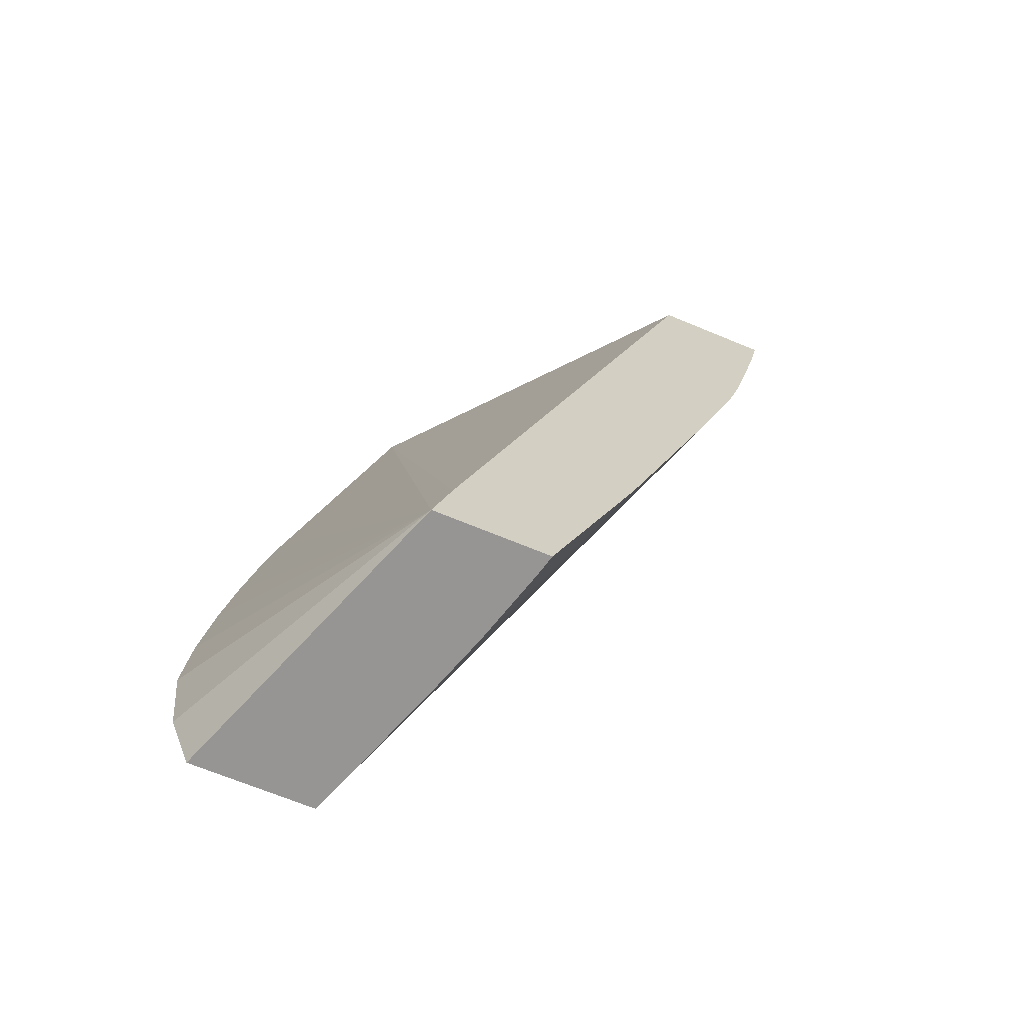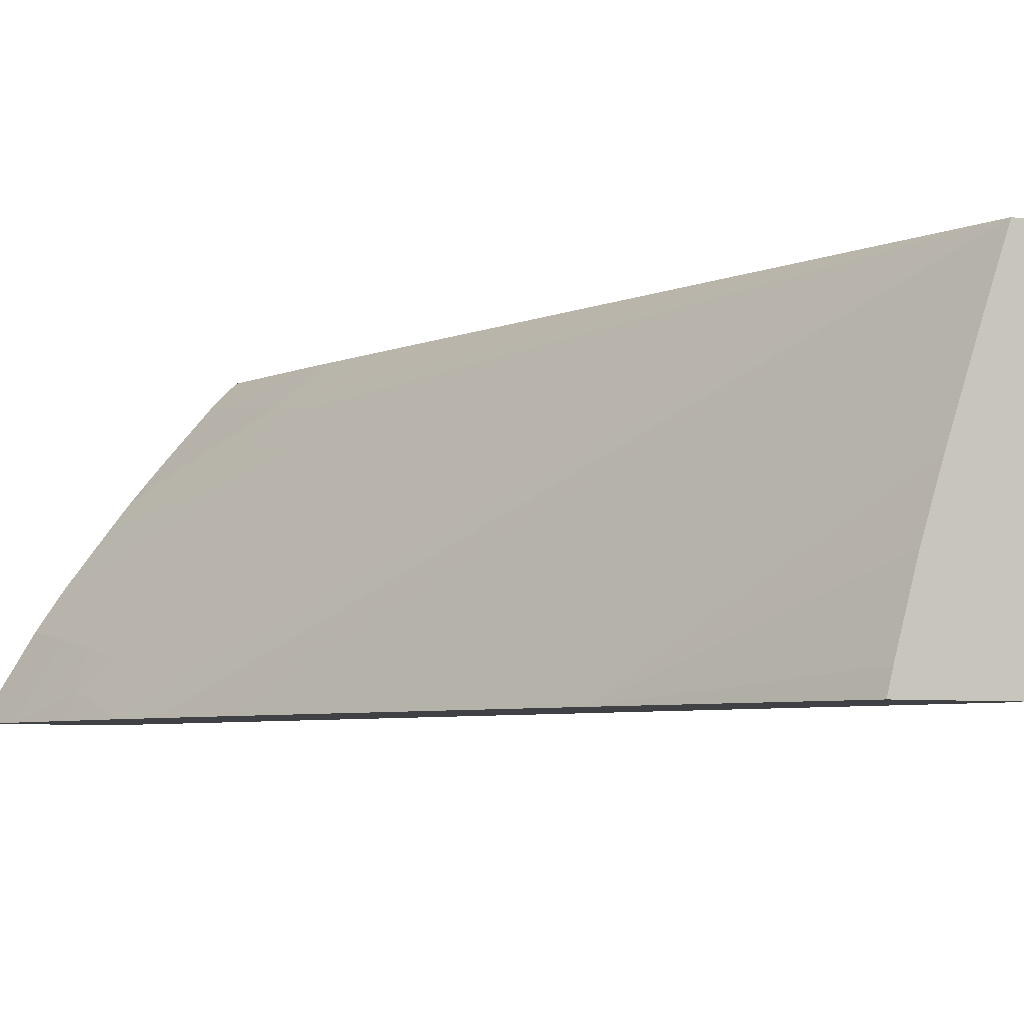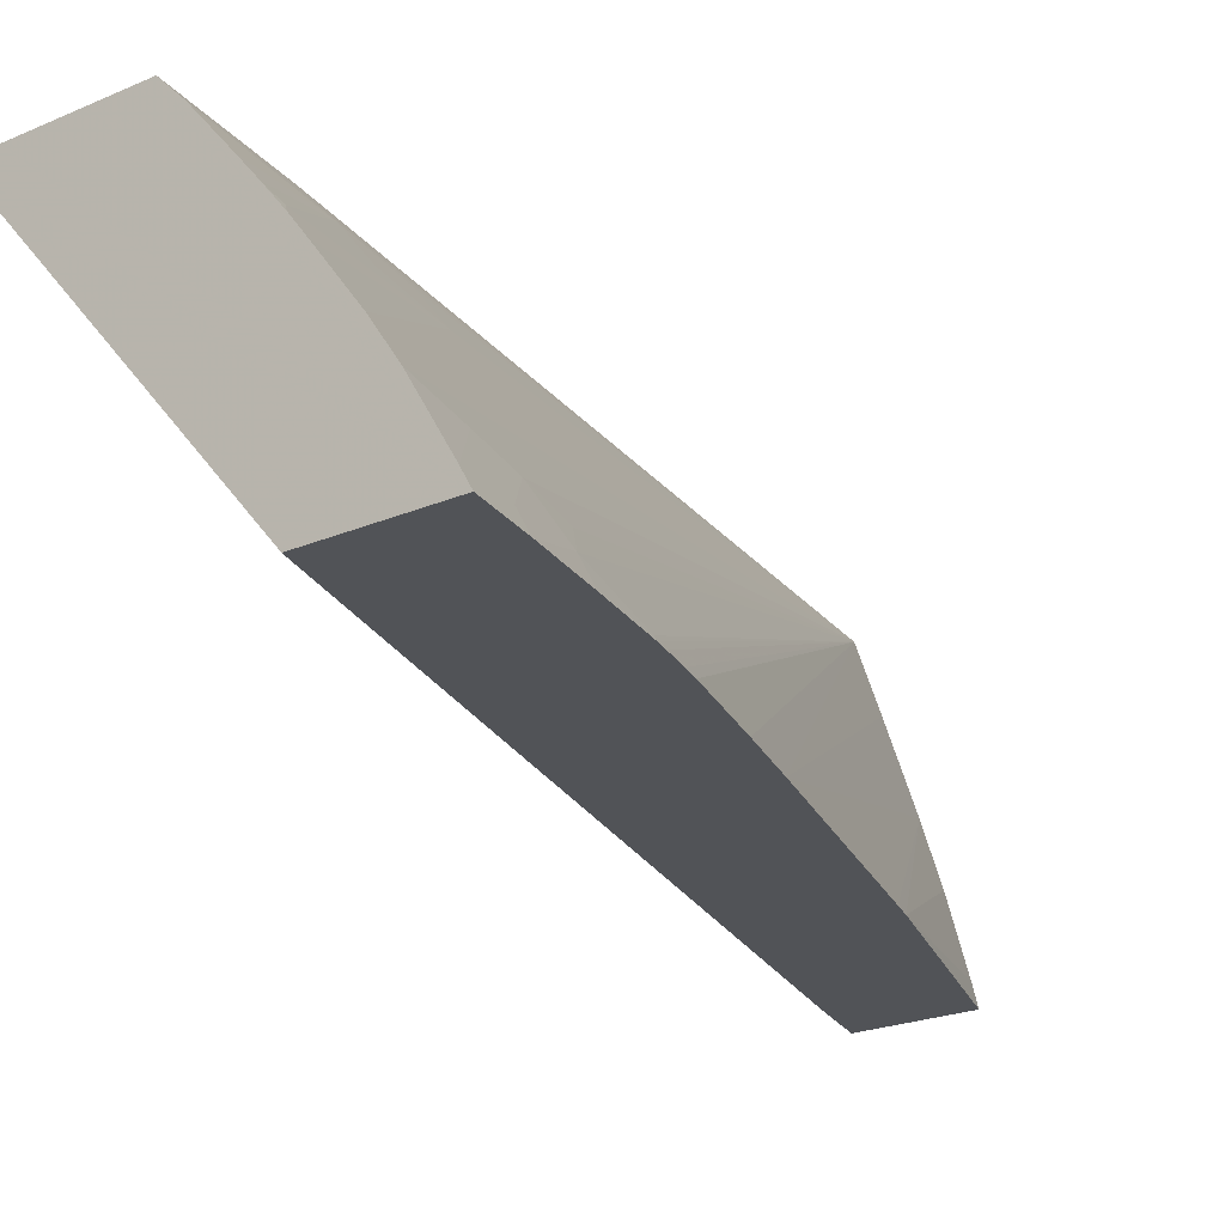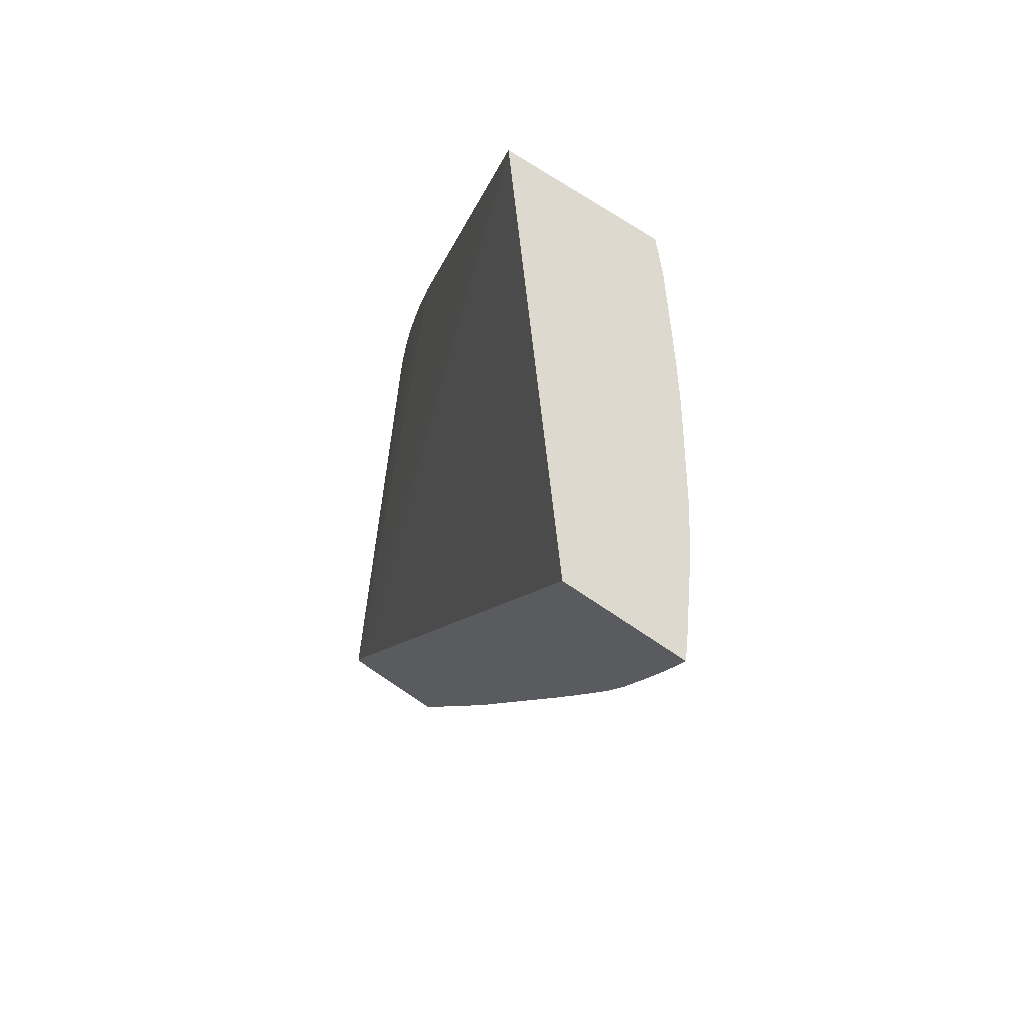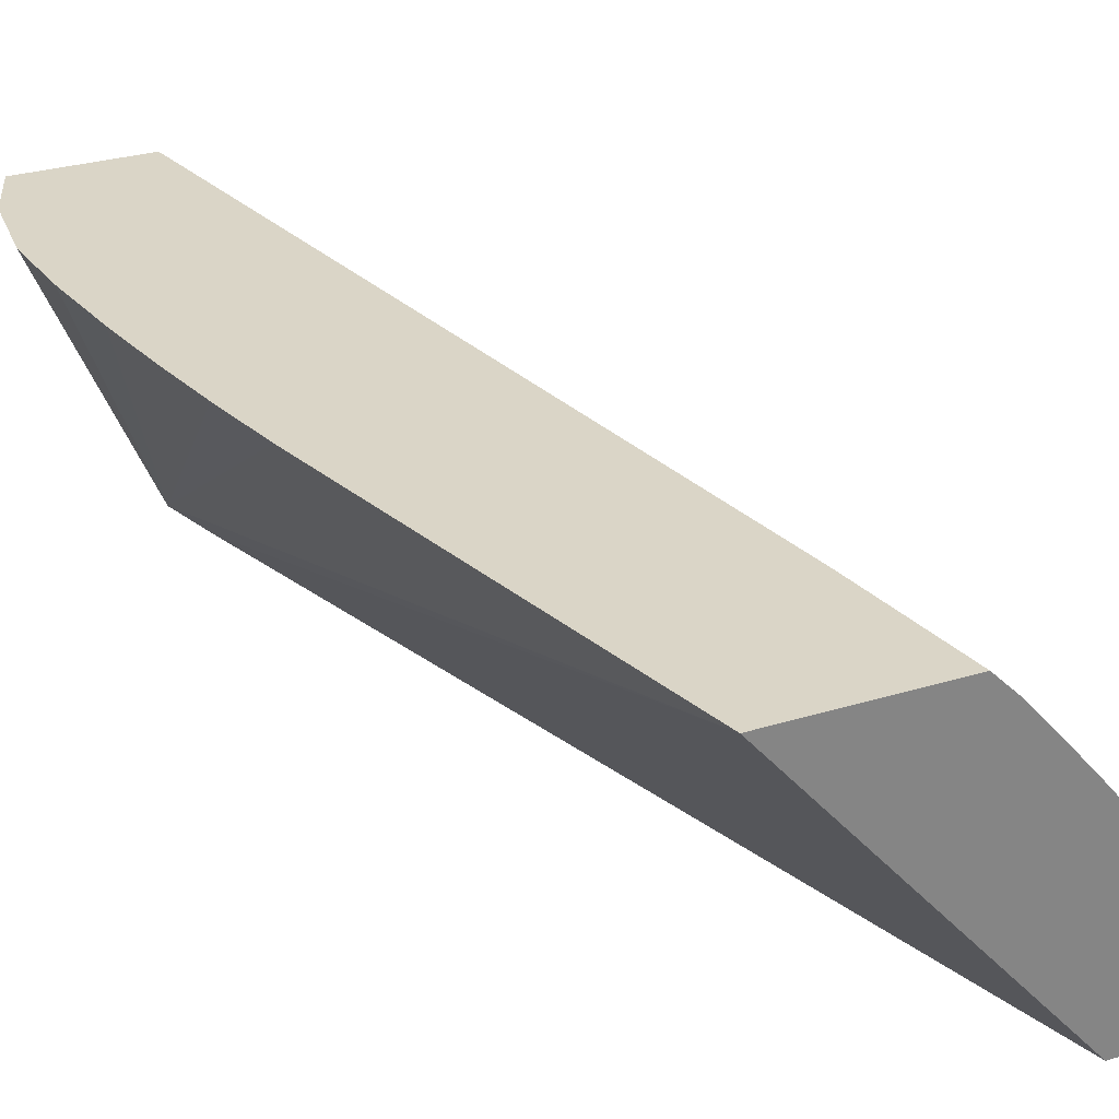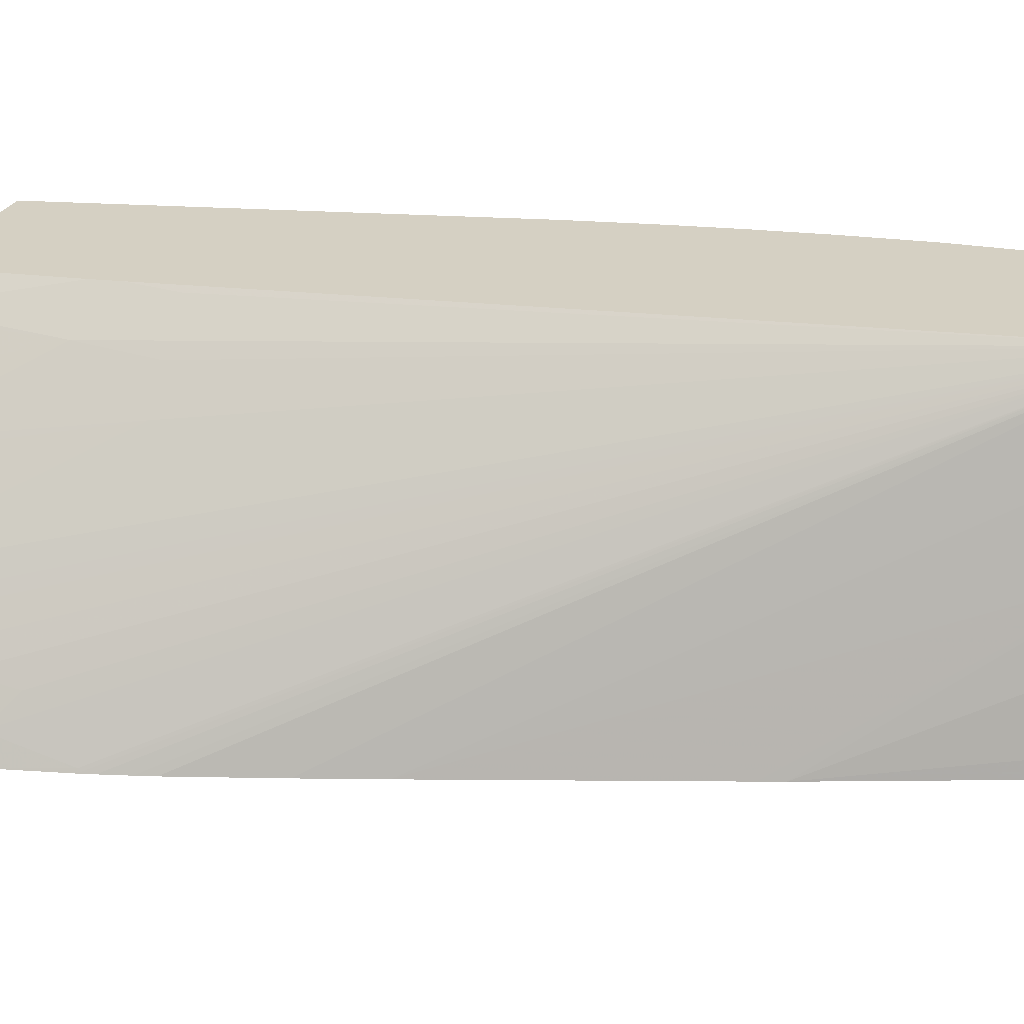
<metadata>
{"format":"obj","ext":"obj","renderer":"f3d","projection":"perspective","resolution":1024,"background":"white","views":[{"elev":-67.6,"azim":157.3,"up":"+Y"},{"elev":-5.4,"azim":-25.9,"up":"+Z"},{"elev":-21.7,"azim":-142.4,"up":"+Z"},{"elev":71.8,"azim":-145.8,"up":"+Y"},{"elev":29.0,"azim":155.3,"up":"+Z"},{"elev":26.3,"azim":-70.0,"up":"+Z"}]}
</metadata>
<code>
v -0.08151 0.05248 0.05471
v -0.08137 0.05248 0.05496
v -0.0796 0.05248 0.05471
v -0.08131 0.05154 0.05471
v -0.08113 0.05154 0.05502
v -0.08078 0.05248 0.05595
v -0.08068 0.05154 0.0558
v -0.07548 0.05248 0.05951
v -0.07531 0.03882 0.05471
v -0.08104 0.05037 0.05471
v -0.08084 0.05039 0.05509
v -0.08059 0.05078 0.05567
v -0.08039 0.05248 0.05653
v -0.07521 0.03785 0.05951
v -0.08029 0.05154 0.05638
v -0.07793 0.05248 0.05951
v -0.07378 0.04576 0.05951
v -0.07502 0.03785 0.05471
v -0.08076 0.04923 0.05471
v -0.08073 0.04923 0.05476
v -0.0805 0.05001 0.05552
v -0.07848 0.04923 0.05822
v -0.07976 0.05248 0.05737
v -0.07557 0.03785 0.05848
v -0.07331 0.03785 0.05951
v -0.0775 0.04995 0.05951
v -0.07744 0.04923 0.05944
v -0.07812 0.05038 0.05894
v -0.07801 0.04923 0.0588
v -0.0807 0.04901 0.05471
v -0.08057 0.0486 0.05471
v -0.08049 0.04832 0.05471
v -0.08001 0.04685 0.05471
v -0.07963 0.04577 0.05471
v -0.0783 0.05248 0.05914
v -0.07758 0.05038 0.05951
v -0.07352 0.04461 0.05951
v -0.0733 0.04349 0.05951
v -0.07311 0.04239 0.05951
v -0.07293 0.04114 0.05951
v -0.07289 0.04065 0.05951
v -0.07283 0.03998 0.05951
v -0.07283 0.03996 0.05951
v -0.07296 0.03878 0.05951
v -0.07675 0.03785 0.05471
v -0.07859 0.05038 0.05836
v -0.07935 0.05233 0.05786
v -0.07951 0.05248 0.05769
v -0.07604 0.03785 0.05711
v -0.07838 0.05248 0.05905
v -0.0789 0.05248 0.05844
v -0.0792 0.05248 0.05807
v -0.07823 0.04178 0.05471
v -0.07667 0.03785 0.05504
v -0.07812 0.04145 0.05471
v -0.07634 0.03785 0.05618
f 1 2 6
f 1 6 13
f 1 13 23
f 1 23 48
f 1 48 52
f 1 52 51
f 1 51 50
f 1 50 35
f 1 35 16
f 1 16 8
f 1 8 3
f 1 3 9
f 1 9 18
f 1 18 45
f 1 45 55
f 1 55 53
f 1 53 34
f 1 34 33
f 1 33 32
f 1 32 31
f 1 31 30
f 1 30 19
f 1 19 10
f 1 10 4
f 1 4 5
f 1 5 2
f 2 5 7
f 2 7 6
f 3 8 9
f 4 10 11
f 4 11 5
f 5 11 12
f 5 12 7
f 6 7 14
f 6 14 15
f 6 15 13
f 7 12 14
f 8 16 36
f 8 36 26
f 8 26 14
f 8 14 25
f 8 25 44
f 8 44 43
f 8 43 42
f 8 42 41
f 8 41 40
f 8 40 39
f 8 39 38
f 8 38 37
f 8 37 17
f 8 17 18
f 8 18 9
f 10 19 20
f 10 20 11
f 11 20 14
f 11 14 21
f 11 21 12
f 12 21 14
f 13 22 23
f 13 15 14
f 13 14 22
f 14 24 49
f 14 49 56
f 14 56 54
f 14 54 45
f 14 45 18
f 14 18 25
f 14 26 27
f 14 27 28
f 14 28 29
f 14 29 22
f 14 20 19
f 14 19 30
f 14 30 31
f 14 31 32
f 14 32 33
f 14 33 34
f 14 34 24
f 16 35 36
f 17 37 18
f 18 37 38
f 18 38 39
f 18 39 40
f 18 40 41
f 18 41 42
f 18 42 43
f 18 43 44
f 18 44 25
f 22 29 46
f 22 46 47
f 22 47 48
f 22 48 23
f 24 34 49
f 26 36 28
f 26 28 27
f 28 36 35
f 28 35 50
f 28 50 51
f 28 51 52
f 28 52 47
f 28 47 46
f 28 46 29
f 34 53 49
f 45 54 55
f 47 52 48
f 49 53 55
f 49 55 56
f 54 56 55

</code>
